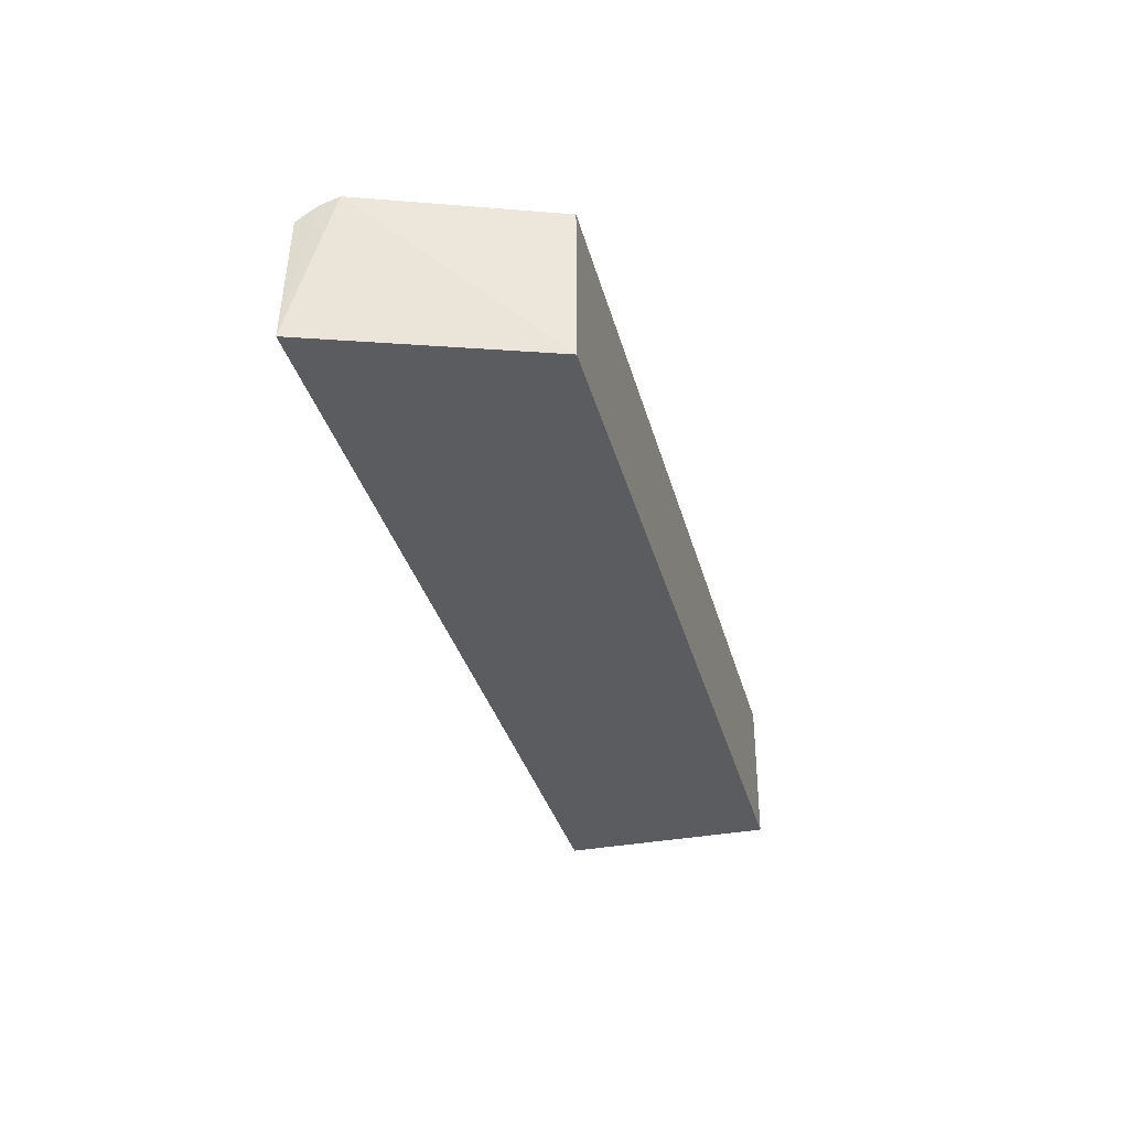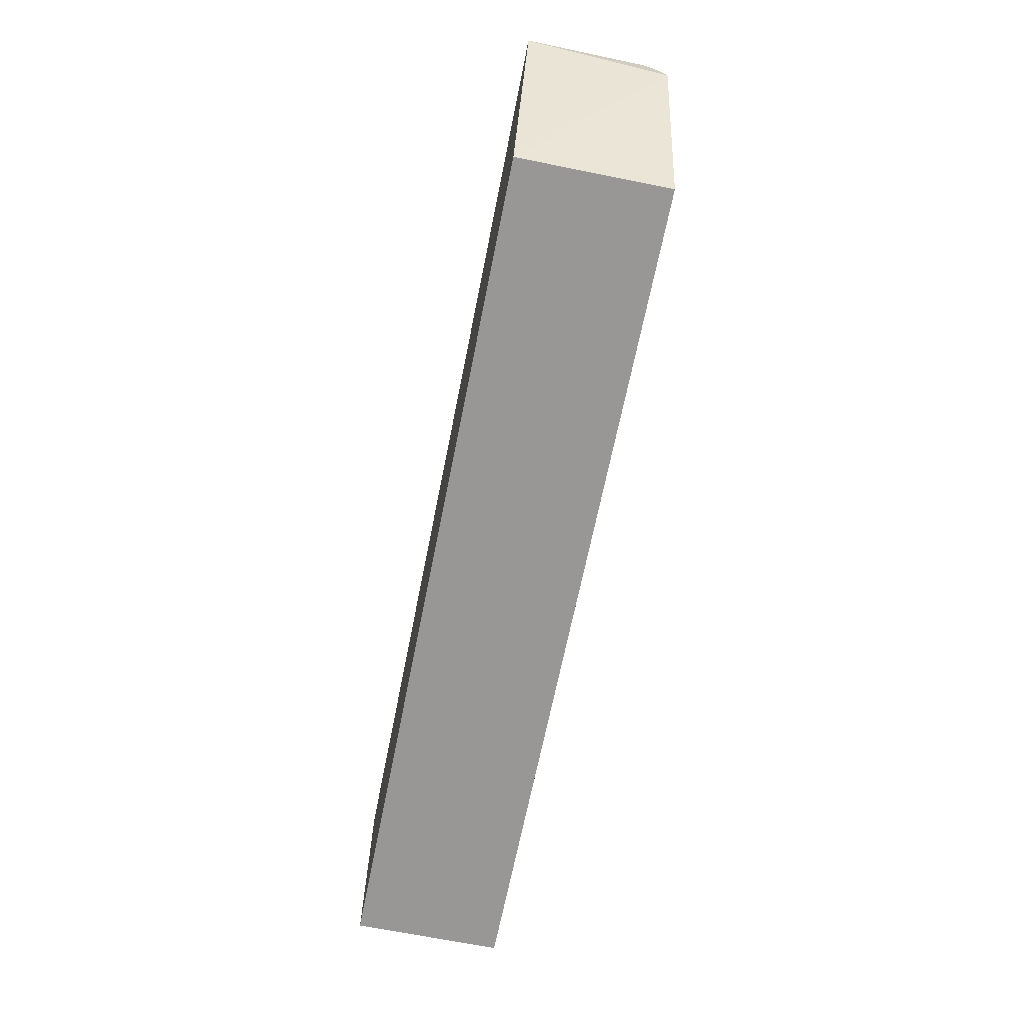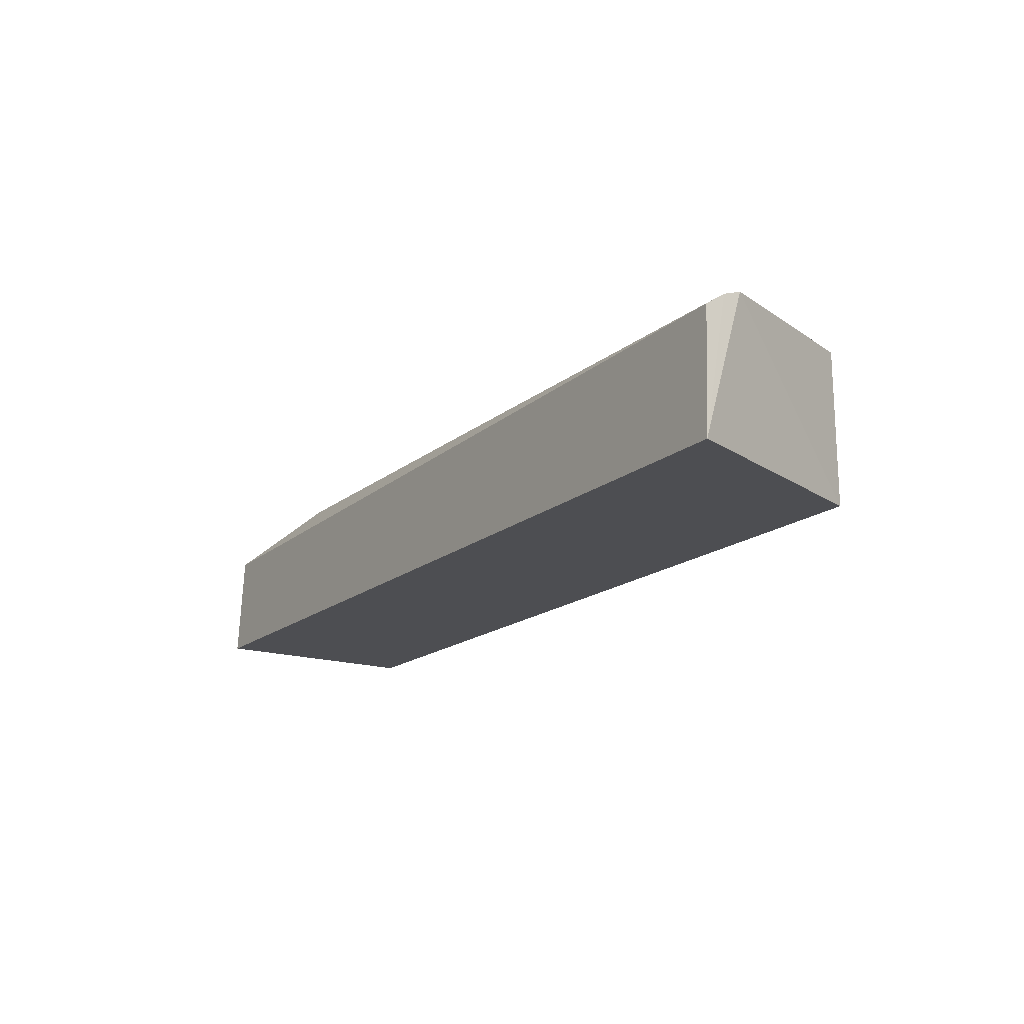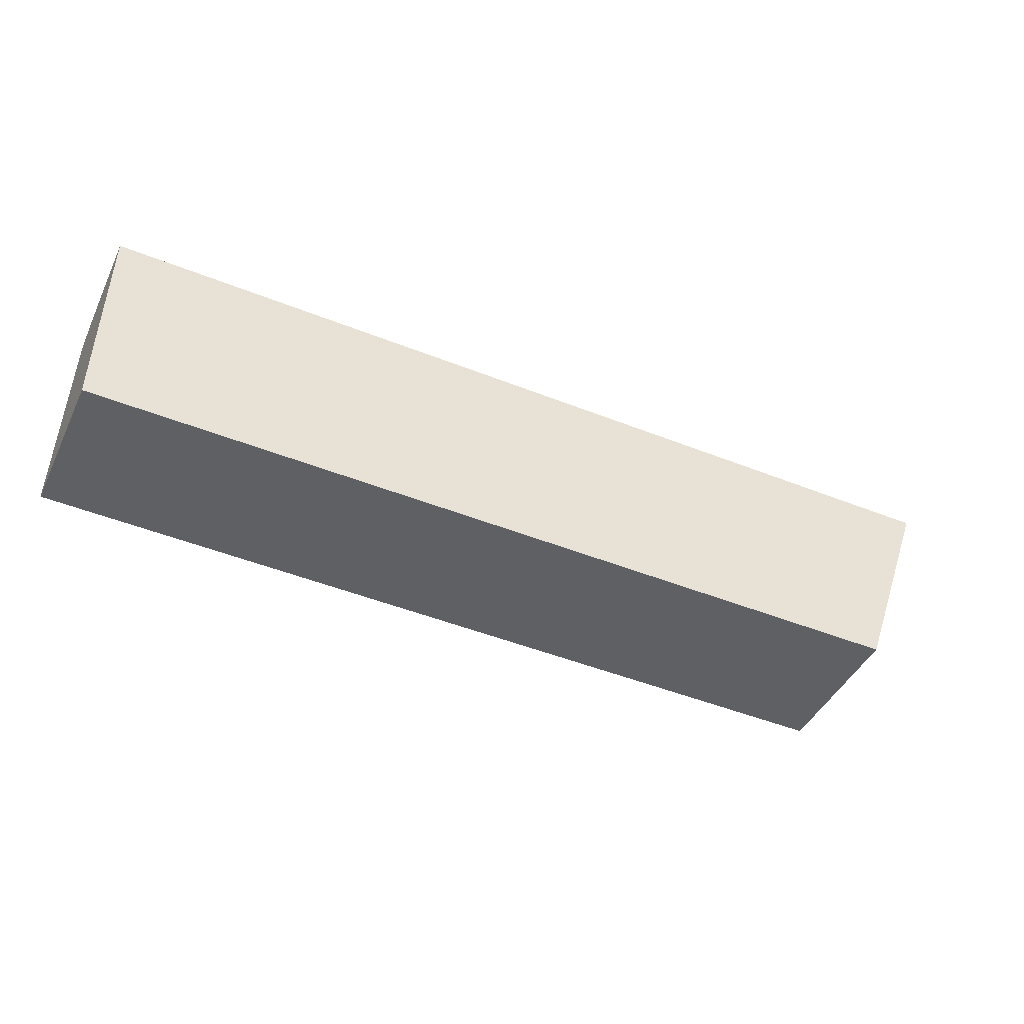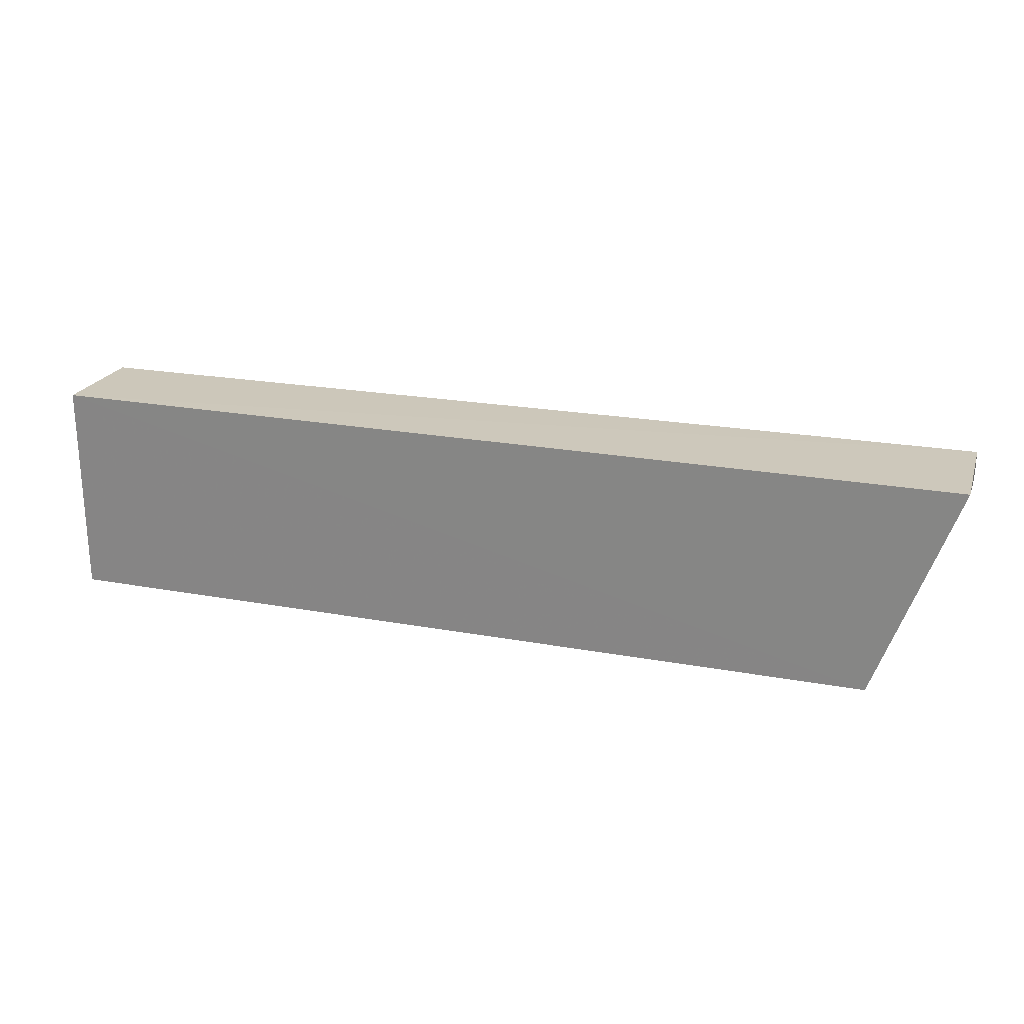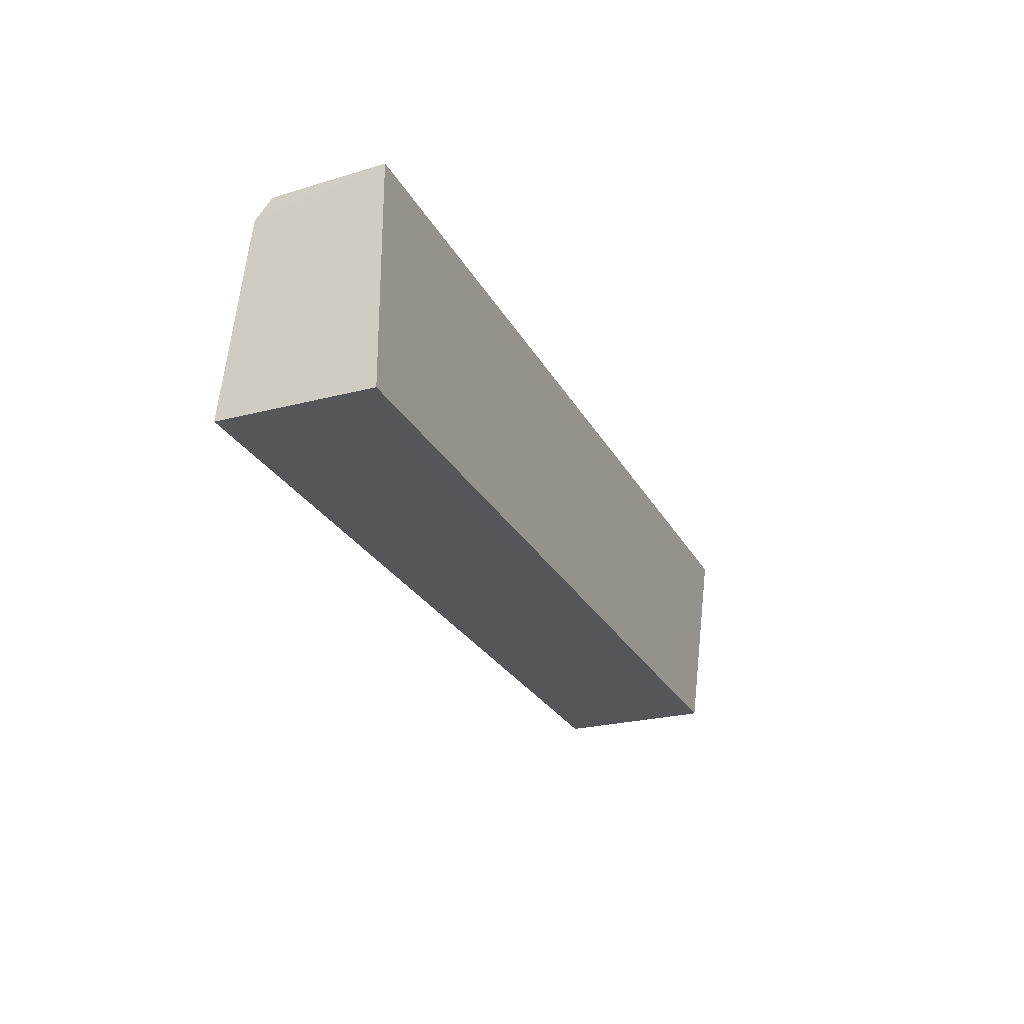
<metadata>
{"format":"obj","ext":"obj","renderer":"f3d","projection":"perspective","resolution":1024,"background":"white","views":[{"elev":-34.4,"azim":-75.5,"up":"+Z"},{"elev":-68.3,"azim":-101.3,"up":"+Y"},{"elev":-17.1,"azim":-122.8,"up":"+Z"},{"elev":-45.1,"azim":155.0,"up":"+Y"},{"elev":24.0,"azim":-163.1,"up":"+Y"},{"elev":-25.6,"azim":112.5,"up":"+Y"}]}
</metadata>
<code>
v 0.01634 0.02888 0.07184
v 0.01634 0.02054 0.07289
v 0.01635 0.02055 0.06644
v -0.02393 0.03006 0.06644
v -0.02388 0.02822 0.07257
v 0.01633 0.02998 0.06644
v 0.008221 0.02932 0.07216
v -0.02051 0.02055 0.06644
v -0.0239 0.02986 0.07169
v 0.01632 0.02975 0.07114
v -0.0205 0.02055 0.07302
v -0.0239 0.02901 0.07229
v -0.007012 0.02947 0.07203
f 1 2 3
f 6 1 3
f 7 5 2
f 7 2 1
f 8 3 2
f 8 5 4
f 8 6 3
f 8 4 6
f 9 6 4
f 10 7 1
f 10 1 6
f 10 9 7
f 10 6 9
f 11 8 2
f 11 2 5
f 11 5 8
f 12 9 4
f 12 4 5
f 12 5 7
f 13 12 7
f 13 7 9
f 13 9 12

</code>
